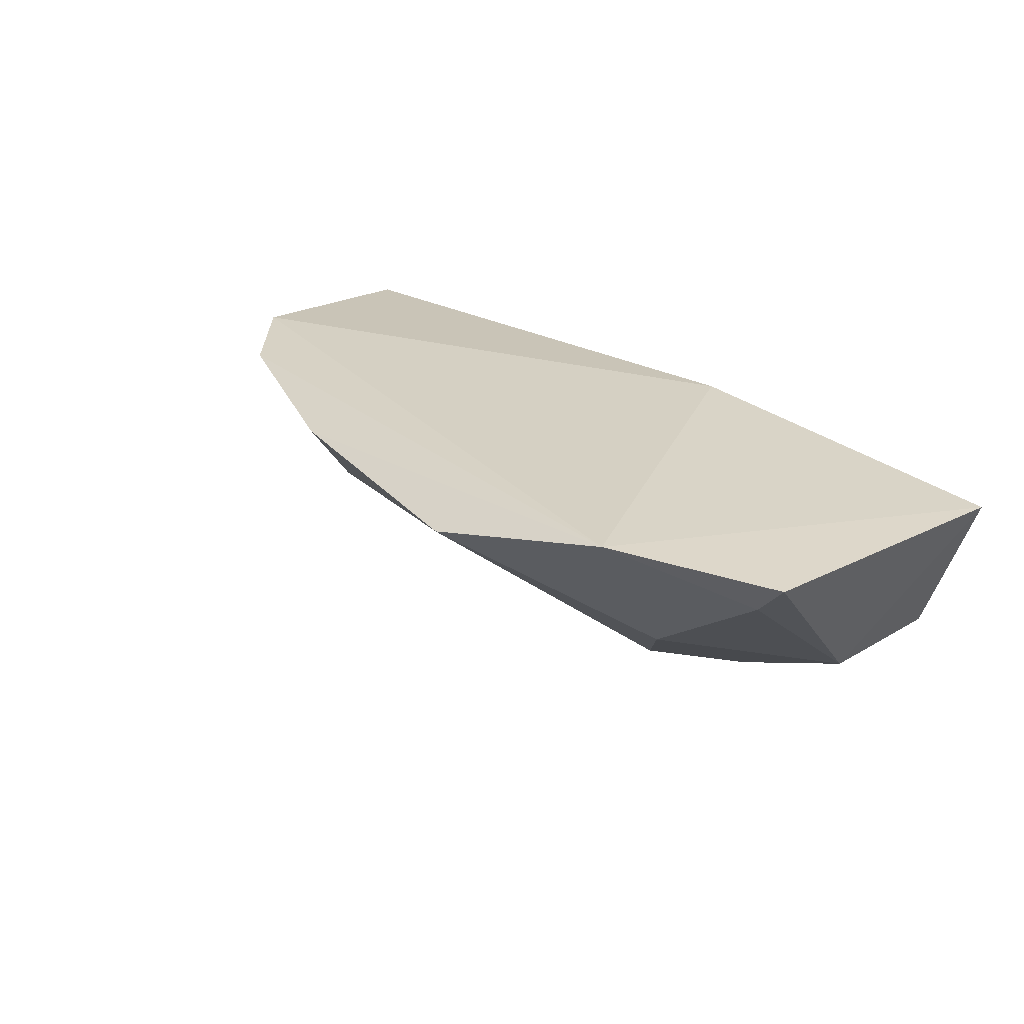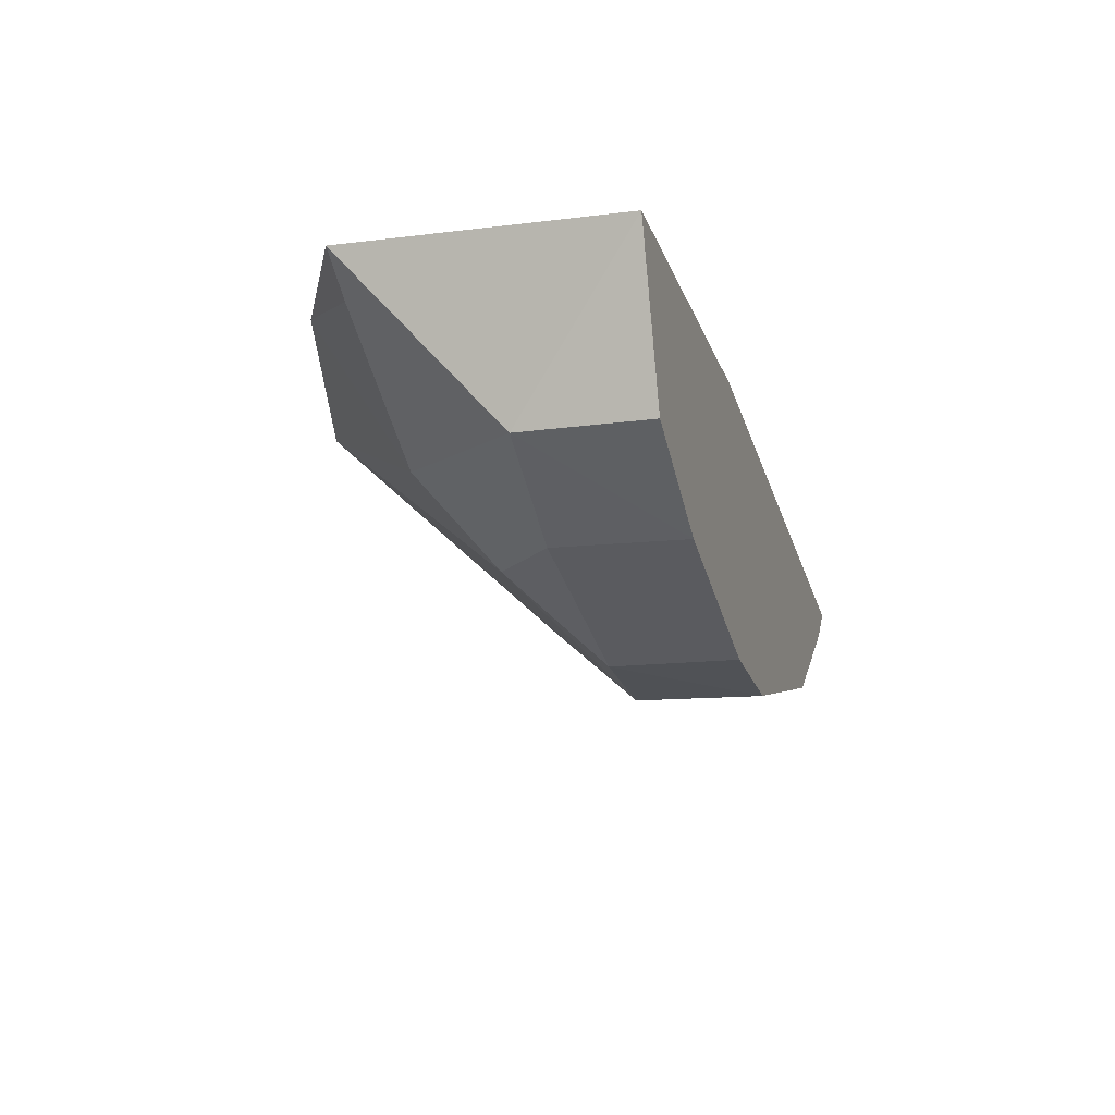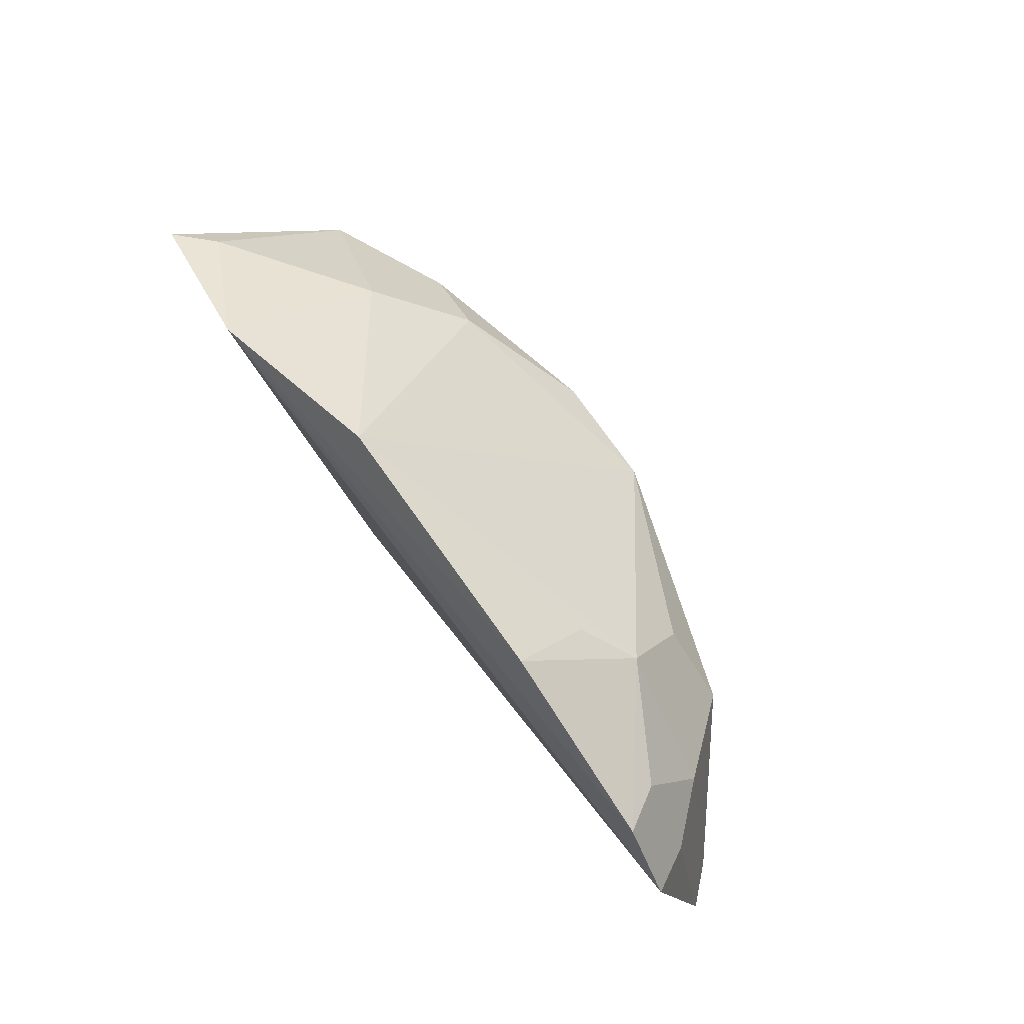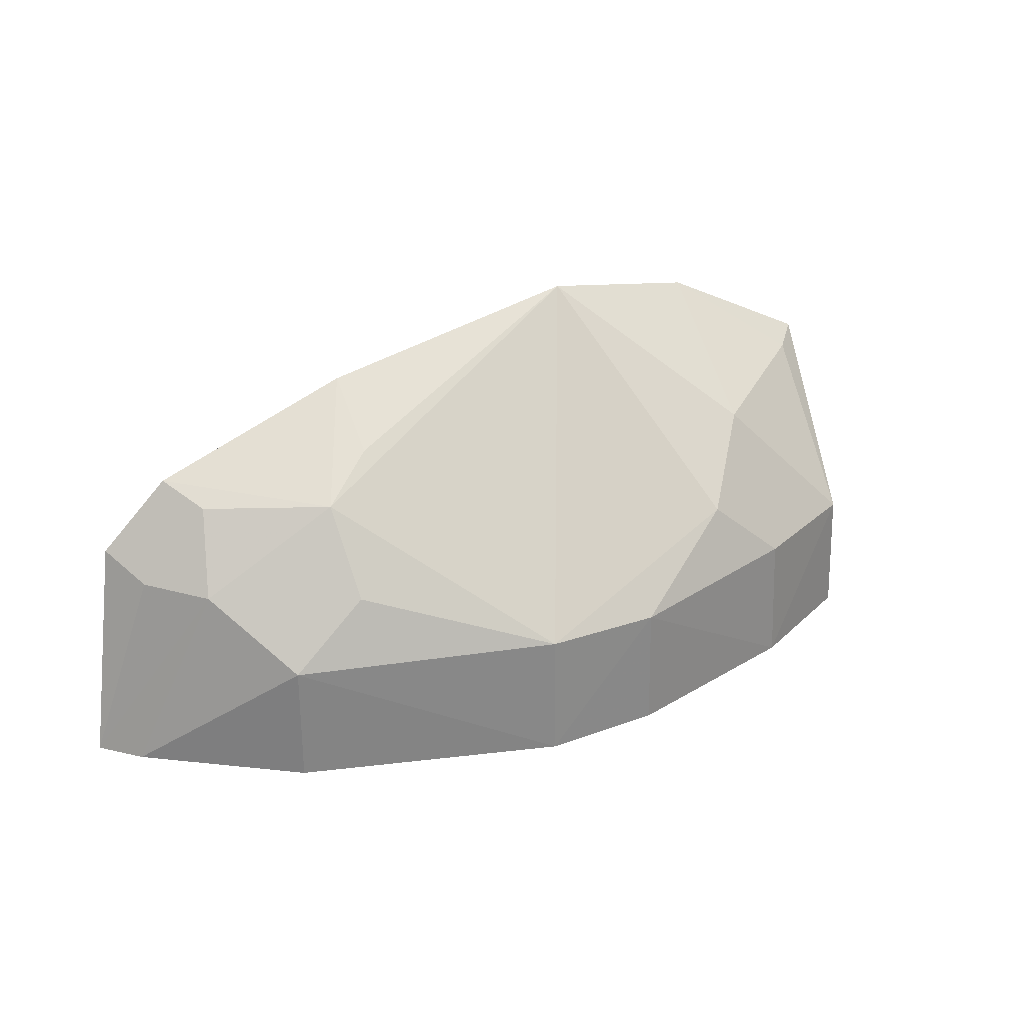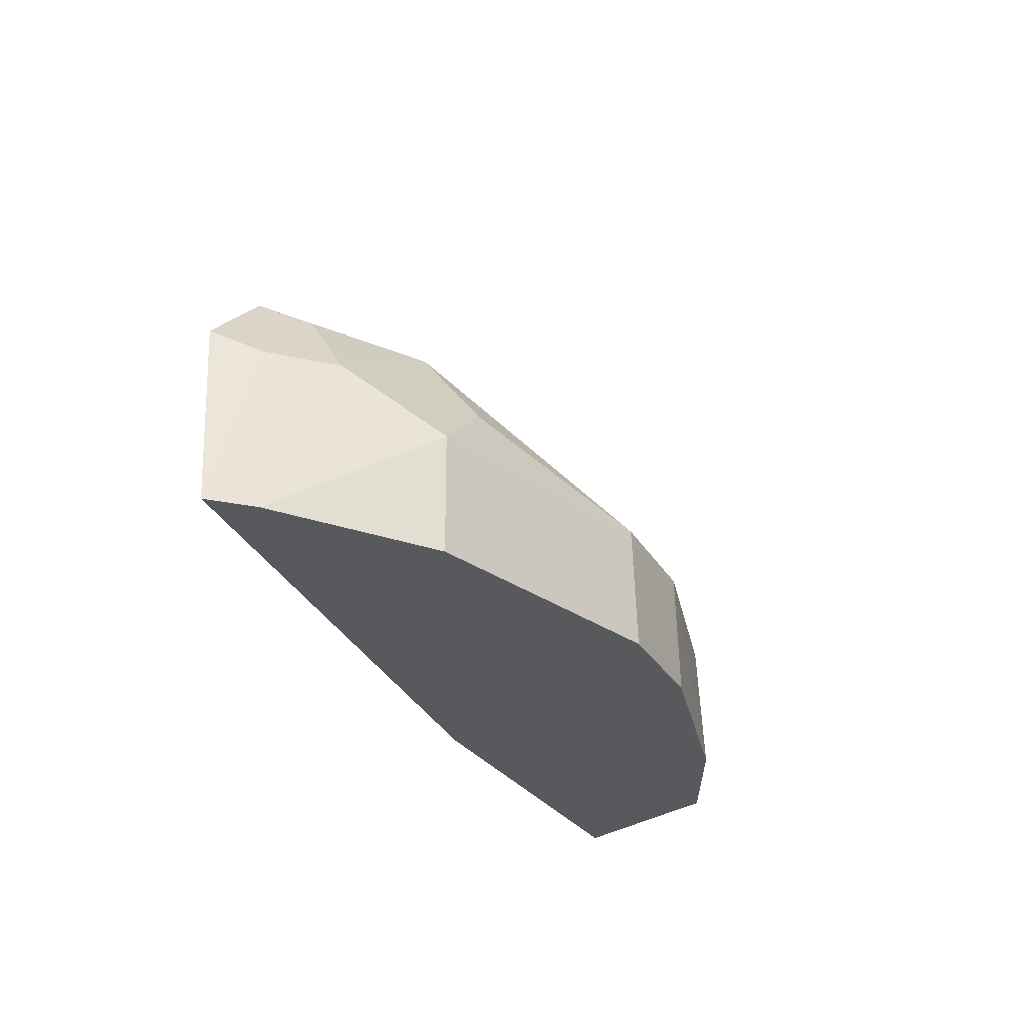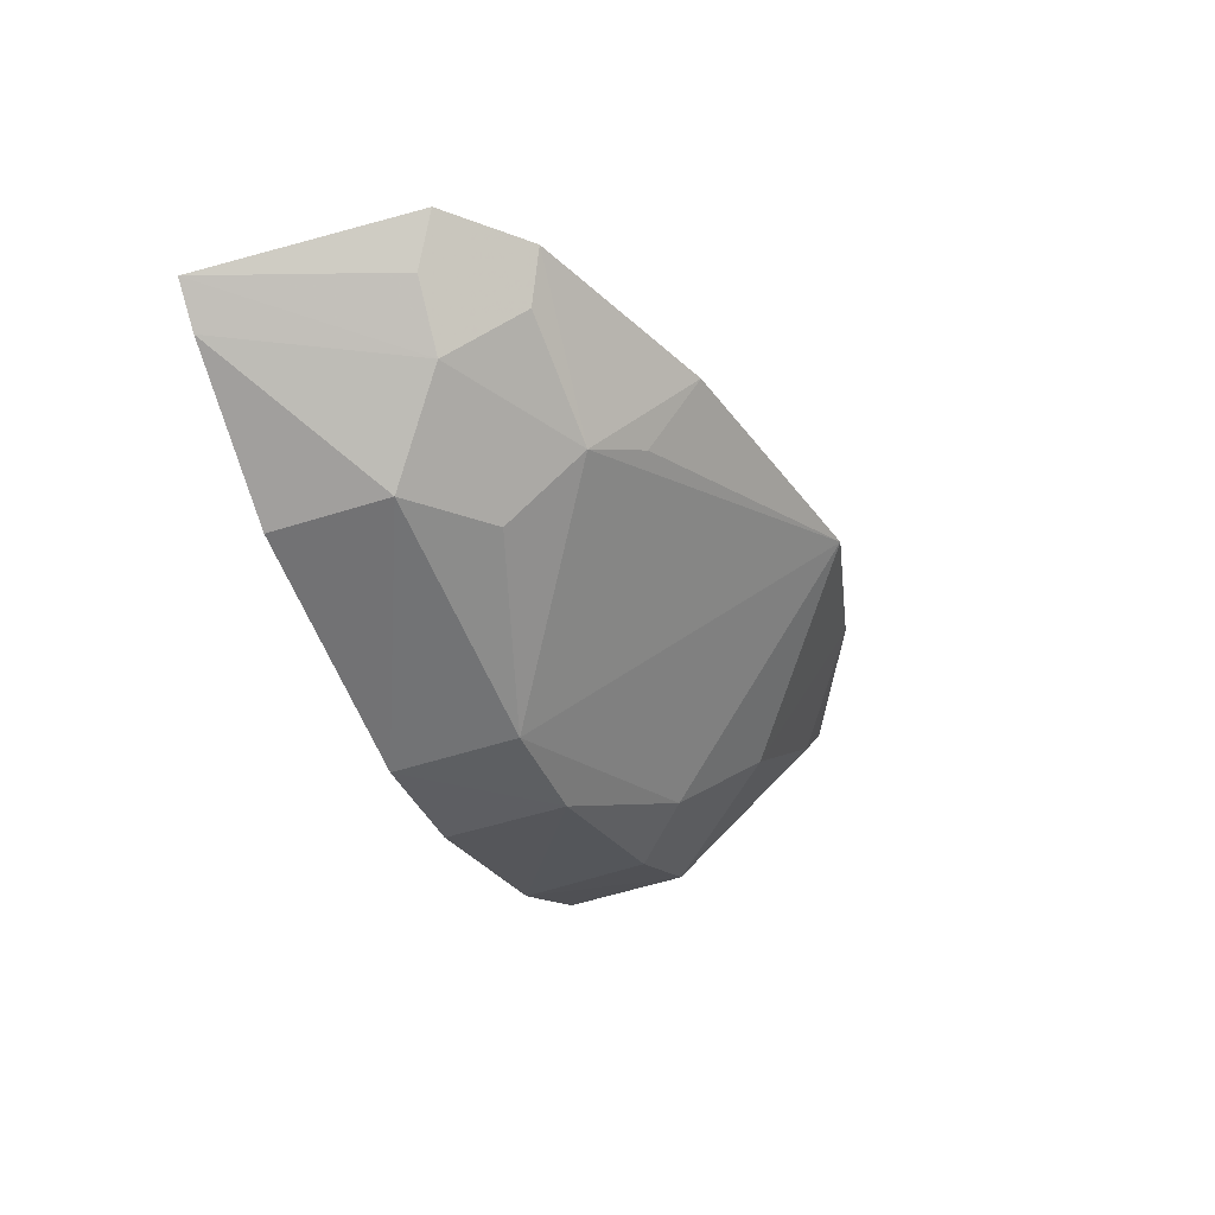
<metadata>
{"format":"obj","ext":"obj","renderer":"f3d","projection":"perspective","resolution":1024,"background":"white","views":[{"elev":31.0,"azim":47.2,"up":"+Y"},{"elev":-18.7,"azim":106.0,"up":"+Y"},{"elev":77.3,"azim":-123.8,"up":"+Z"},{"elev":29.5,"azim":-26.1,"up":"+Z"},{"elev":-29.5,"azim":-62.2,"up":"+Z"},{"elev":-41.1,"azim":-68.5,"up":"+Y"}]}
</metadata>
<code>
v 0.01582 -0.1373 -0.4733
v 0.09437 -0.07922 -0.5
v 0.05804 -0.07319 -0.4234
v -0.09366 -0.08543 -0.4549
v -0.1022 -0.094 -0.5
v 0.01861 -0.07922 -0.5
v 0.01921 -0.083 -0.4136
v 0.0823 -0.1126 -0.4728
v 0.01592 -0.138 -0.5
v -0.06372 -0.123 -0.4739
v -0.07957 -0.08649 -0.4401
v 0.0906 -0.07545 -0.4401
v 0.05495 -0.1068 -0.4444
v 0.05729 -0.1265 -0.5
v -0.0773 -0.1064 -0.4601
v -0.04905 -0.1088 -0.4429
v -0.009164 -0.139 -0.5
v -0.03761 -0.08578 -0.4243
v 0.04072 -0.1237 -0.4582
v 0.08358 -0.08358 -0.4413
v 0.05671 -0.1254 -0.4722
v 0.08296 -0.1133 -0.5
v -0.08821 -0.09513 -0.4597
v -0.09465 -0.1016 -0.5
v -0.009018 -0.1381 -0.4728
v -0.0737 -0.09577 -0.444
v -0.03786 -0.1014 -0.4353
v -0.06383 -0.1232 -0.5
v -0.04773 -0.1213 -0.4599
f 6 3 2
f 6 4 3
f 6 5 4
f 6 2 5
f 9 5 2
f 11 3 4
f 12 8 2
f 12 2 3
f 13 3 7
f 14 1 9
f 14 9 2
f 15 11 4
f 16 15 10
f 17 9 1
f 17 5 9
f 18 7 3
f 18 3 11
f 18 11 16
f 19 13 7
f 20 13 8
f 20 8 12
f 20 12 3
f 20 3 13
f 21 14 8
f 21 1 14
f 21 19 1
f 21 8 13
f 21 13 19
f 22 14 2
f 22 2 8
f 22 8 14
f 23 15 4
f 23 4 5
f 23 5 15
f 24 15 5
f 24 10 15
f 24 5 17
f 25 7 16
f 25 19 7
f 25 1 19
f 25 17 1
f 25 10 17
f 26 16 11
f 26 11 15
f 26 15 16
f 27 18 16
f 27 16 7
f 27 7 18
f 28 24 17
f 28 17 10
f 28 10 24
f 29 25 16
f 29 16 10
f 29 10 25

</code>
